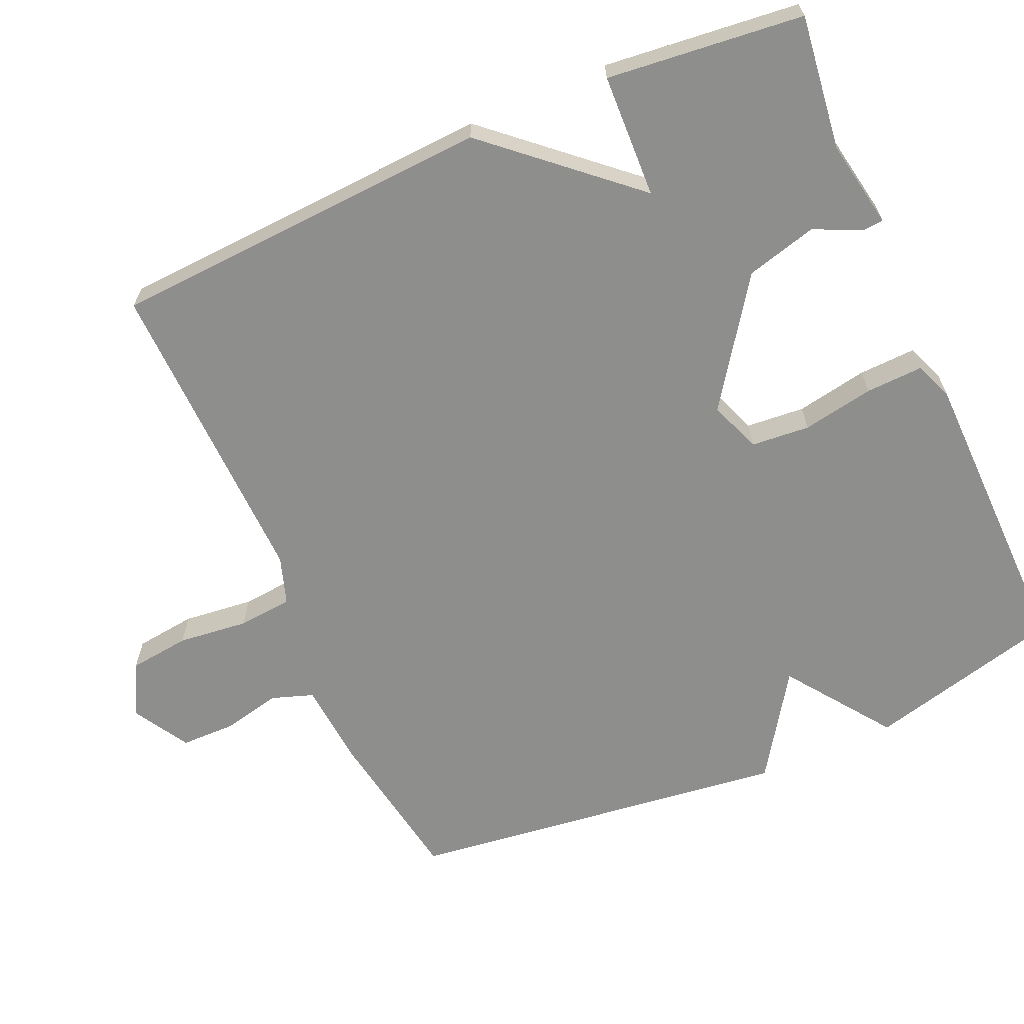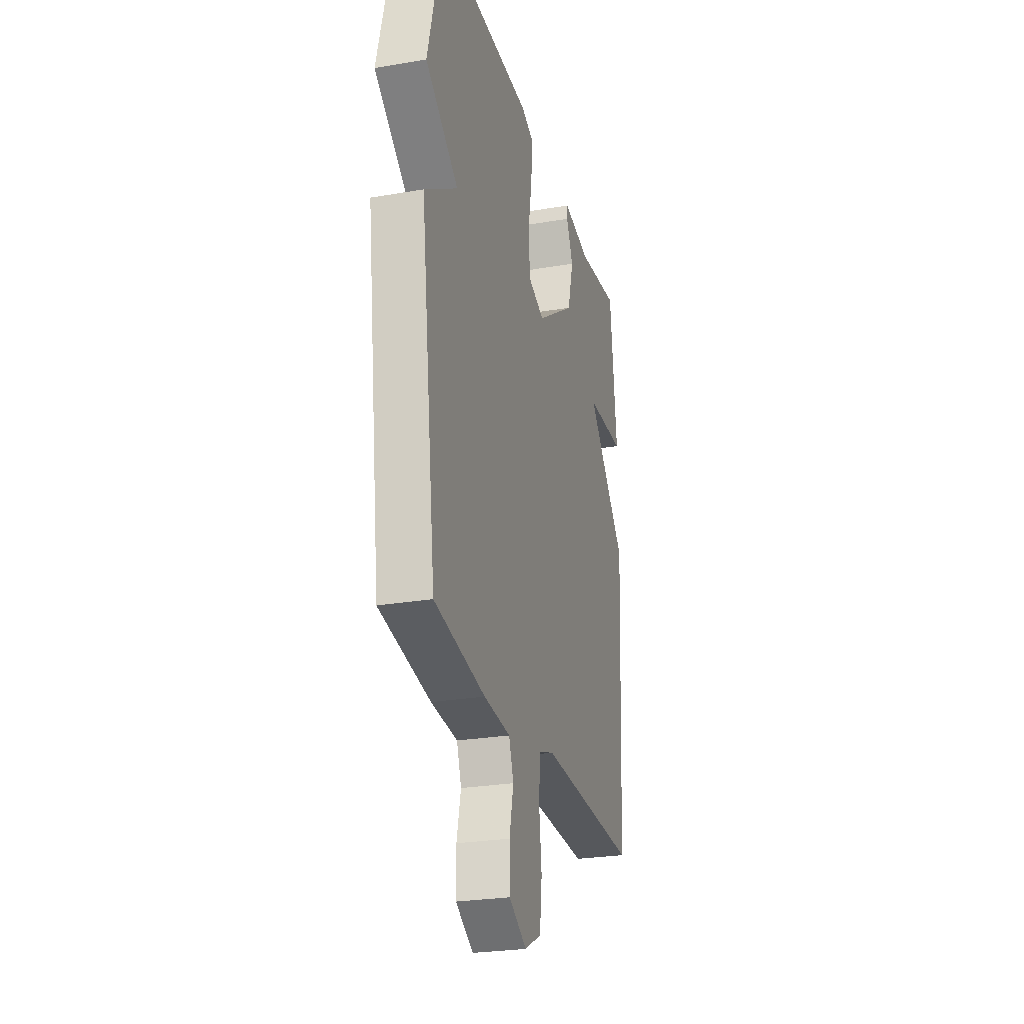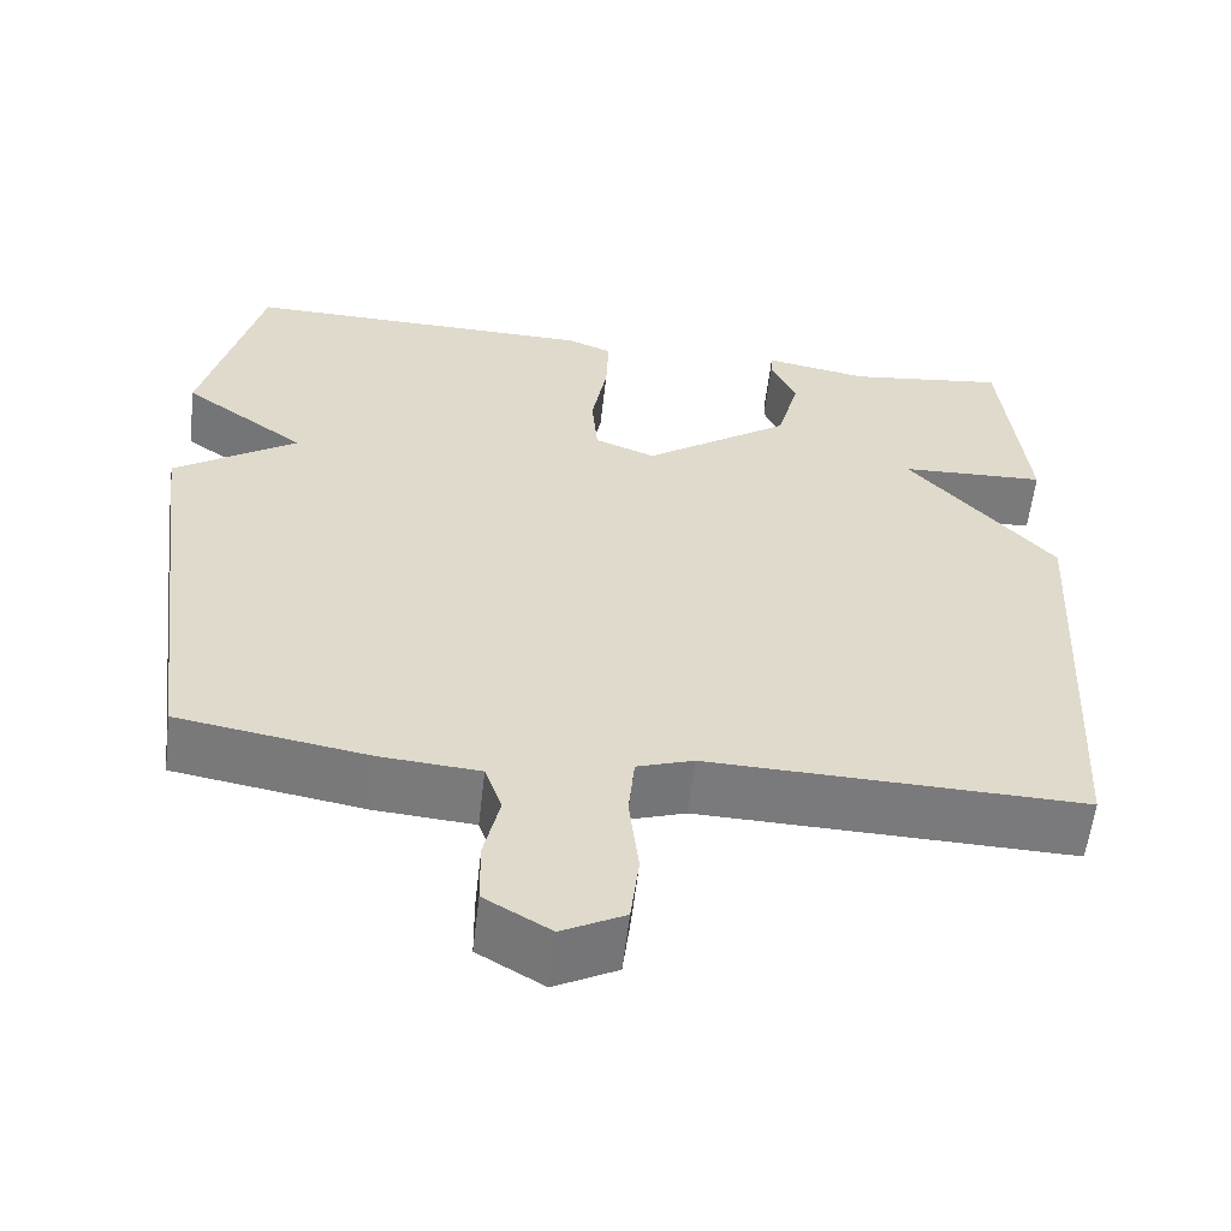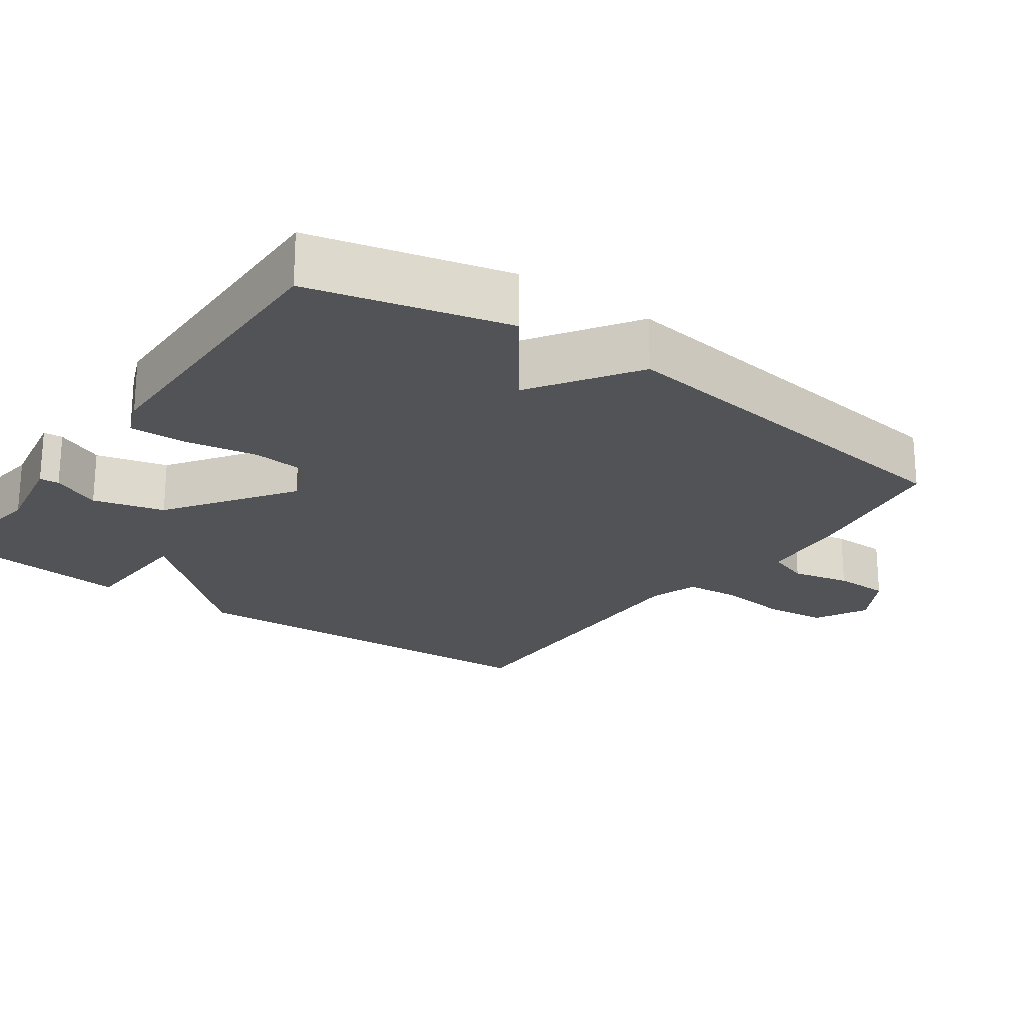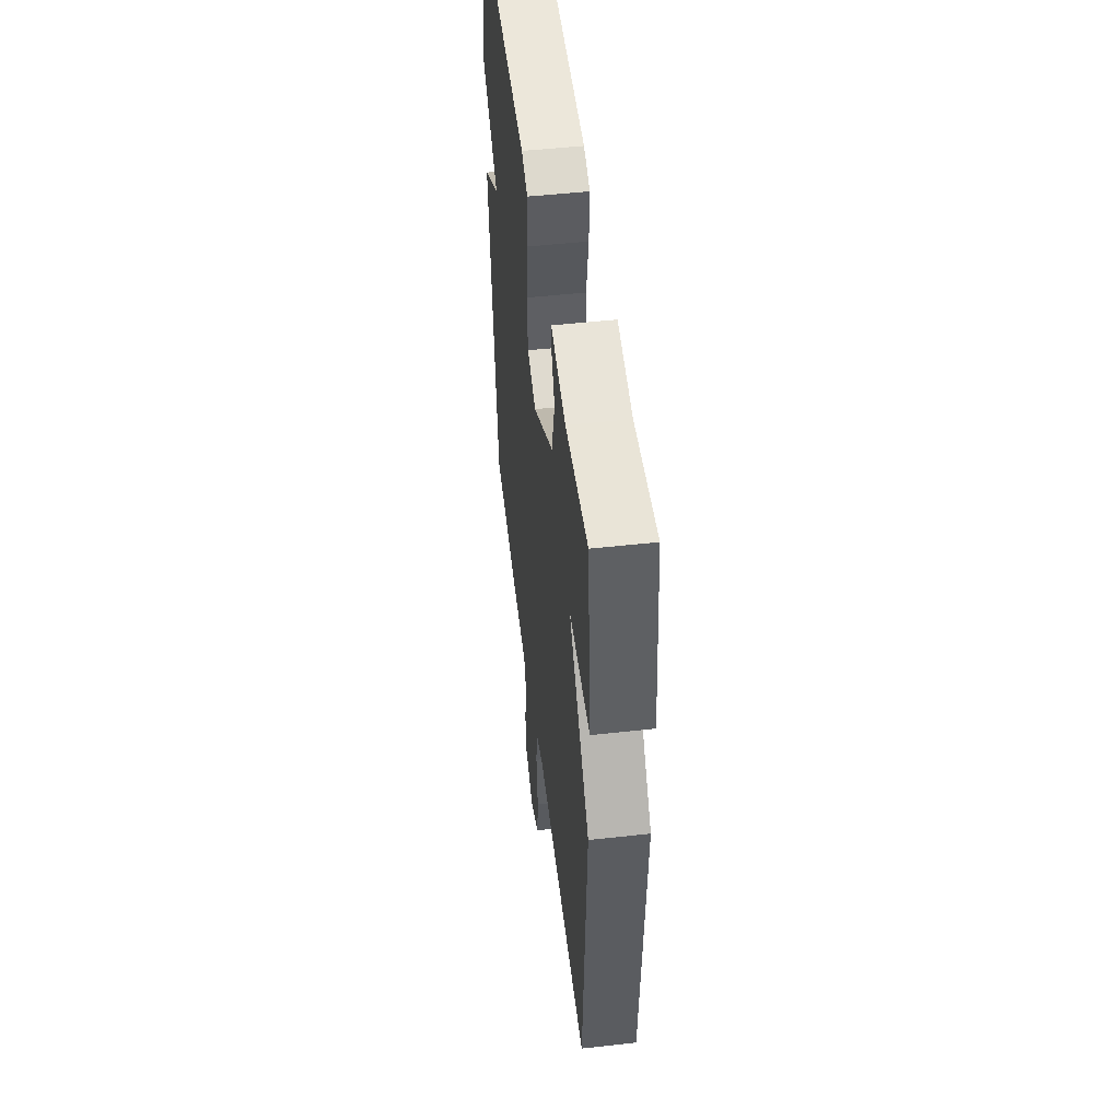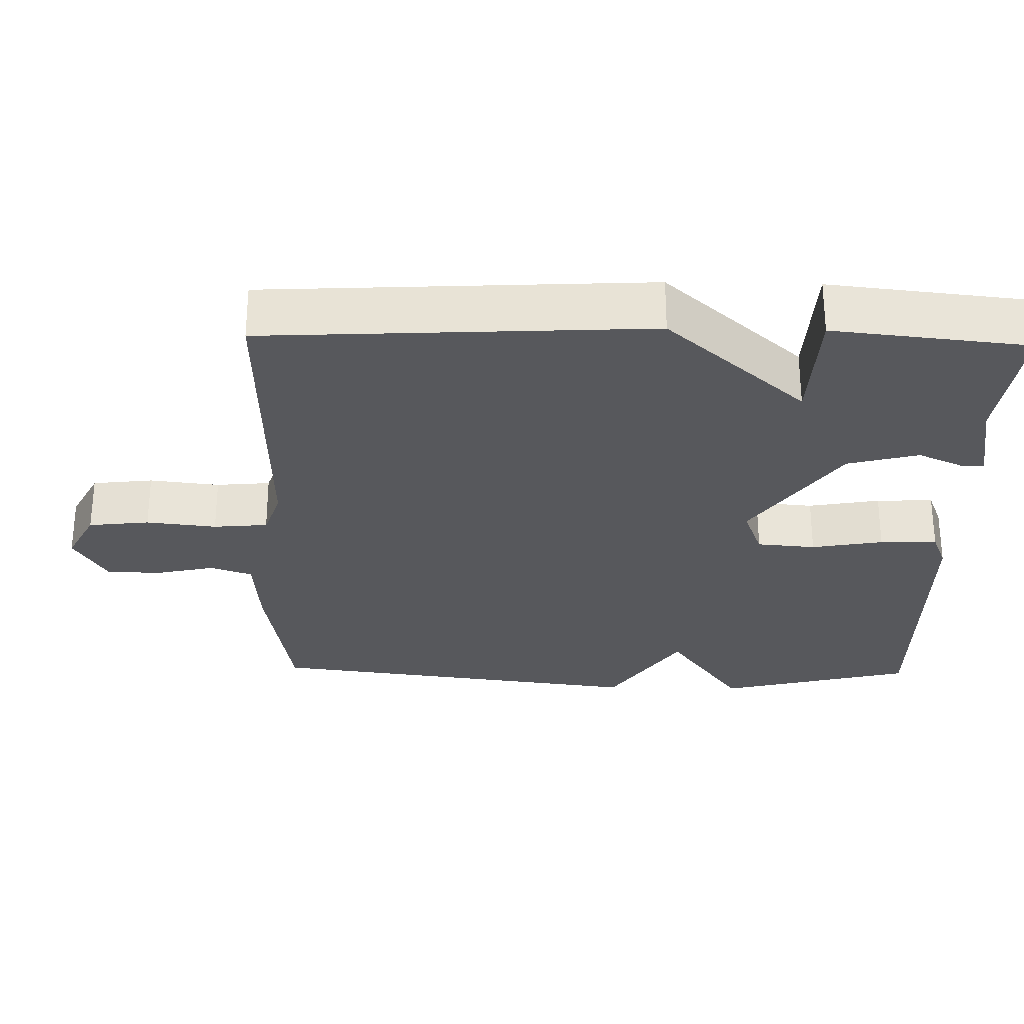
<metadata>
{"format":"obj","ext":"obj","renderer":"f3d","projection":"perspective","resolution":1024,"background":"white","views":[{"elev":-64.9,"azim":-66.1,"up":"+Y"},{"elev":-26.3,"azim":105.2,"up":"+Z"},{"elev":-58.2,"azim":173.4,"up":"+Z"},{"elev":-22.3,"azim":54.4,"up":"+Y"},{"elev":50.7,"azim":-96.9,"up":"+Z"},{"elev":-28.6,"azim":-91.3,"up":"+Y"}]}
</metadata>
<code>
v 0.5 0.07 -0.5
v 0.278 0.07 -0.537
v 0.162 0.07 -0.546
v 0.142 0.07 -0.604
v 0.16 0.07 -0.684
v 0.159 0.07 -0.76
v 0.082 0.07 -0.805
v 0.009 0.07 -0.767
v -0.001 0.07 -0.683
v 0.01 0.07 -0.586
v 0.003 0.07 -0.511
v -0.063 0.07 -0.489
v -0.5 0.07 -0.5
v -0.529 0.07 0.029
v -0.358 0.07 0.222
v -0.529 0.07 0.229
v -0.5 0.07 0.5
v -0.315 0.07 0.476
v -0.193 0.07 0.498
v -0.191 0.07 0.471
v -0.221 0.07 0.404
v -0.195 0.07 0.306
v -0.024 0.07 0.187
v 0.047 0.07 0.214
v 0.054 0.07 0.295
v 0.036 0.07 0.394
v 0.033 0.07 0.473
v 0.085 0.07 0.494
v 0.5 0.07 0.5
v 0.568 0.07 0.23
v 0.424 0.07 0.126
v 0.568 0.07 0.03
v 0.5 0 -0.5
v 0.278 0 -0.537
v 0.162 0 -0.546
v 0.142 0 -0.604
v 0.16 0 -0.684
v 0.159 0 -0.76
v 0.082 0 -0.805
v 0.009 0 -0.767
v -0.001 0 -0.683
v 0.01 0 -0.586
v 0.003 0 -0.511
v -0.063 0 -0.489
v -0.5 0 -0.5
v -0.529 0 0.029
v -0.358 0 0.222
v -0.529 0 0.229
v -0.5 0 0.5
v -0.315 0 0.476
v -0.193 0 0.498
v -0.191 0 0.471
v -0.221 0 0.404
v -0.195 0 0.306
v -0.024 0 0.187
v 0.047 0 0.214
v 0.054 0 0.295
v 0.036 0 0.394
v 0.033 0 0.473
v 0.085 0 0.494
v 0.5 0 0.5
v 0.568 0 0.23
v 0.424 0 0.126
v 0.568 0 0.03
f 1 2 3
f 32 1 3
f 31 32 3
f 29 30 31
f 28 29 31
f 27 28 31
f 26 27 31
f 25 26 31
f 24 25 31 3
f 23 24 3 4
f 22 23 4
f 18 19 20 21
f 18 21 22
f 17 18 22
f 16 17 22
f 15 16 22
f 14 15 22
f 13 14 22
f 12 13 22
f 11 12 22
f 8 9 10
f 7 8 10
f 6 7 10
f 5 6 10
f 4 5 10
f 4 10 11
f 4 11 22
f 35 34 33
f 35 33 64
f 35 64 63
f 63 62 61
f 63 61 60
f 63 60 59
f 63 59 58
f 63 58 57
f 35 63 57 56
f 36 35 56 55
f 36 55 54
f 53 52 51 50
f 54 53 50
f 54 50 49
f 54 49 48
f 54 48 47
f 54 47 46
f 54 46 45
f 54 45 44
f 54 44 43
f 42 41 40
f 42 40 39
f 42 39 38
f 42 38 37
f 42 37 36
f 43 42 36
f 54 43 36
f 1 33 34 2
f 2 34 35 3
f 3 35 36 4
f 4 36 37 5
f 5 37 38 6
f 6 38 39 7
f 7 39 40 8
f 8 40 41 9
f 9 41 42 10
f 10 42 43 11
f 11 43 44 12
f 12 44 45 13
f 13 45 46 14
f 14 46 47 15
f 15 47 48 16
f 16 48 49 17
f 17 49 50 18
f 18 50 51 19
f 19 51 52 20
f 20 52 53 21
f 21 53 54 22
f 22 54 55 23
f 23 55 56 24
f 24 56 57 25
f 25 57 58 26
f 26 58 59 27
f 27 59 60 28
f 28 60 61 29
f 29 61 62 30
f 30 62 63 31
f 31 63 64 32
f 32 64 33 1

</code>
